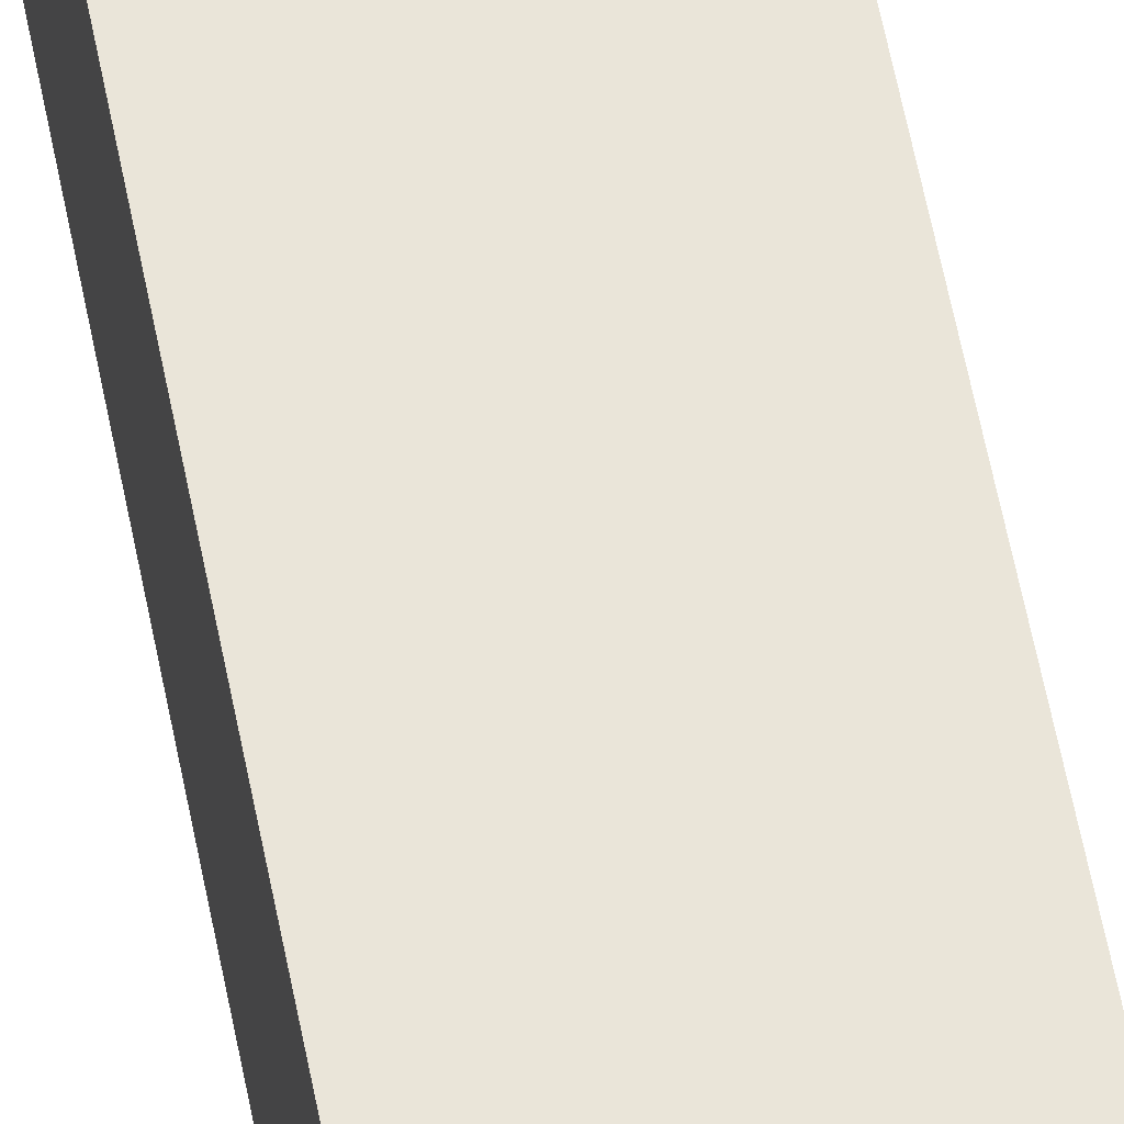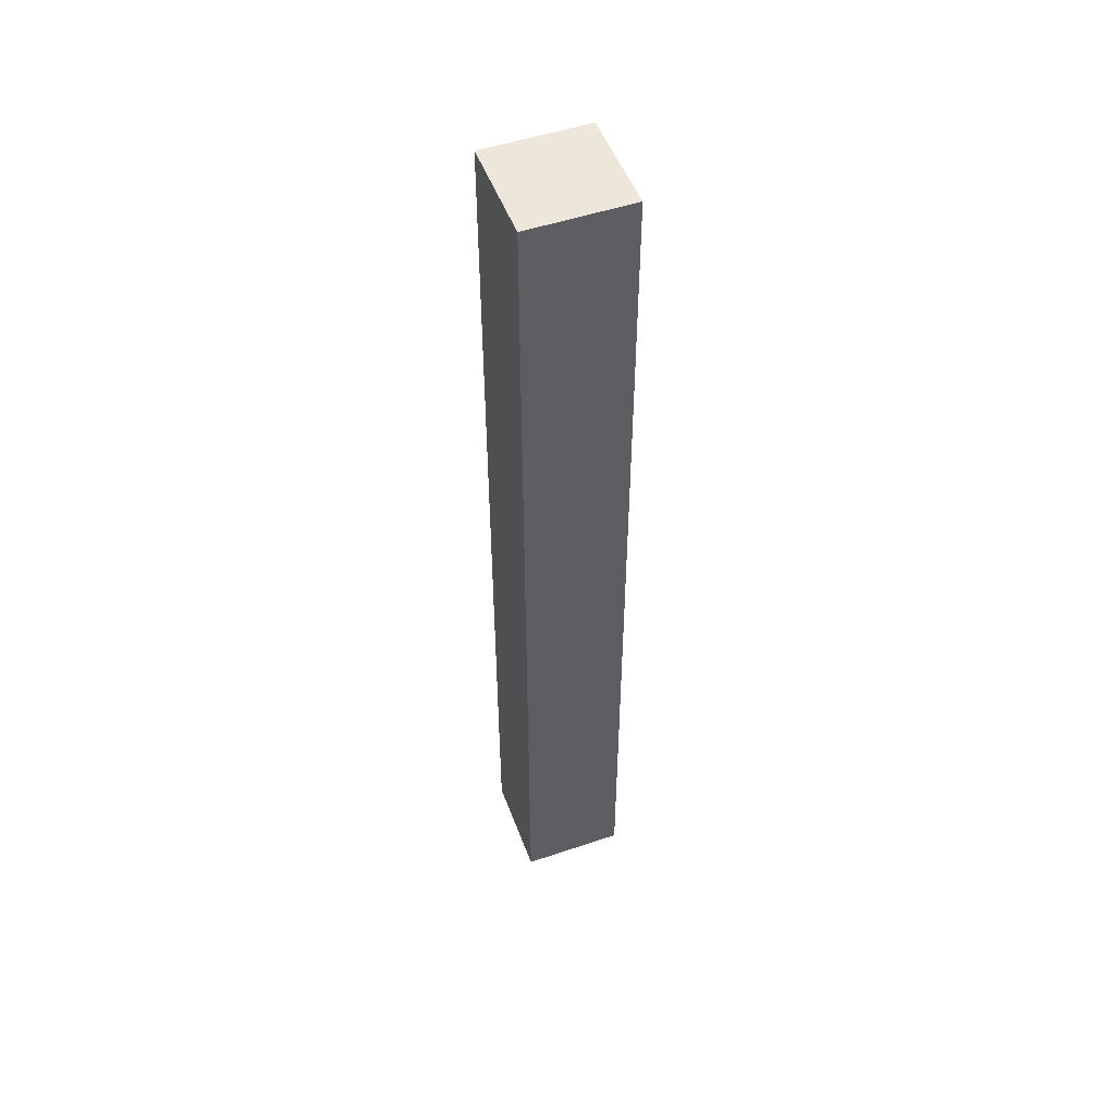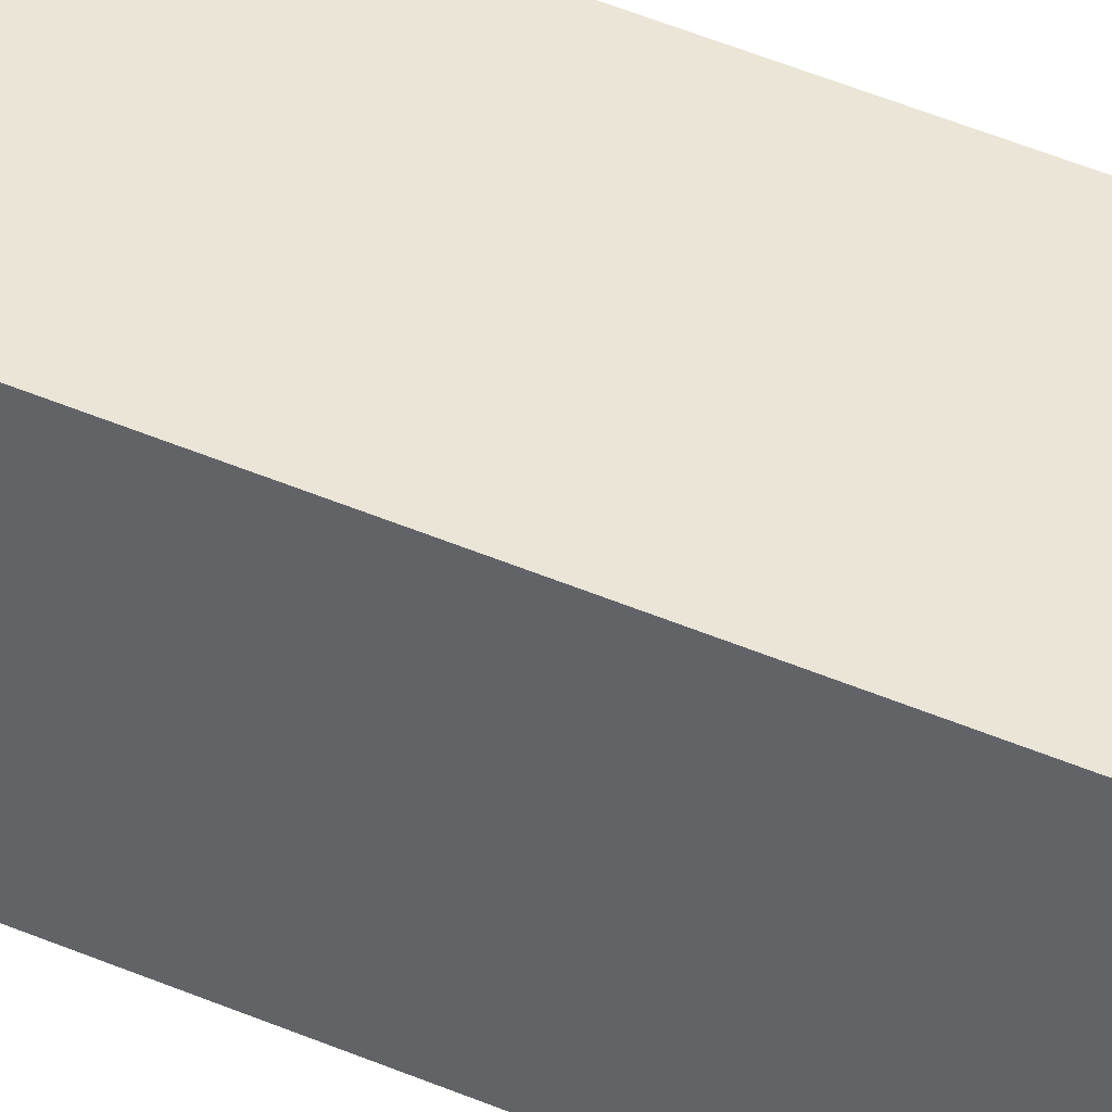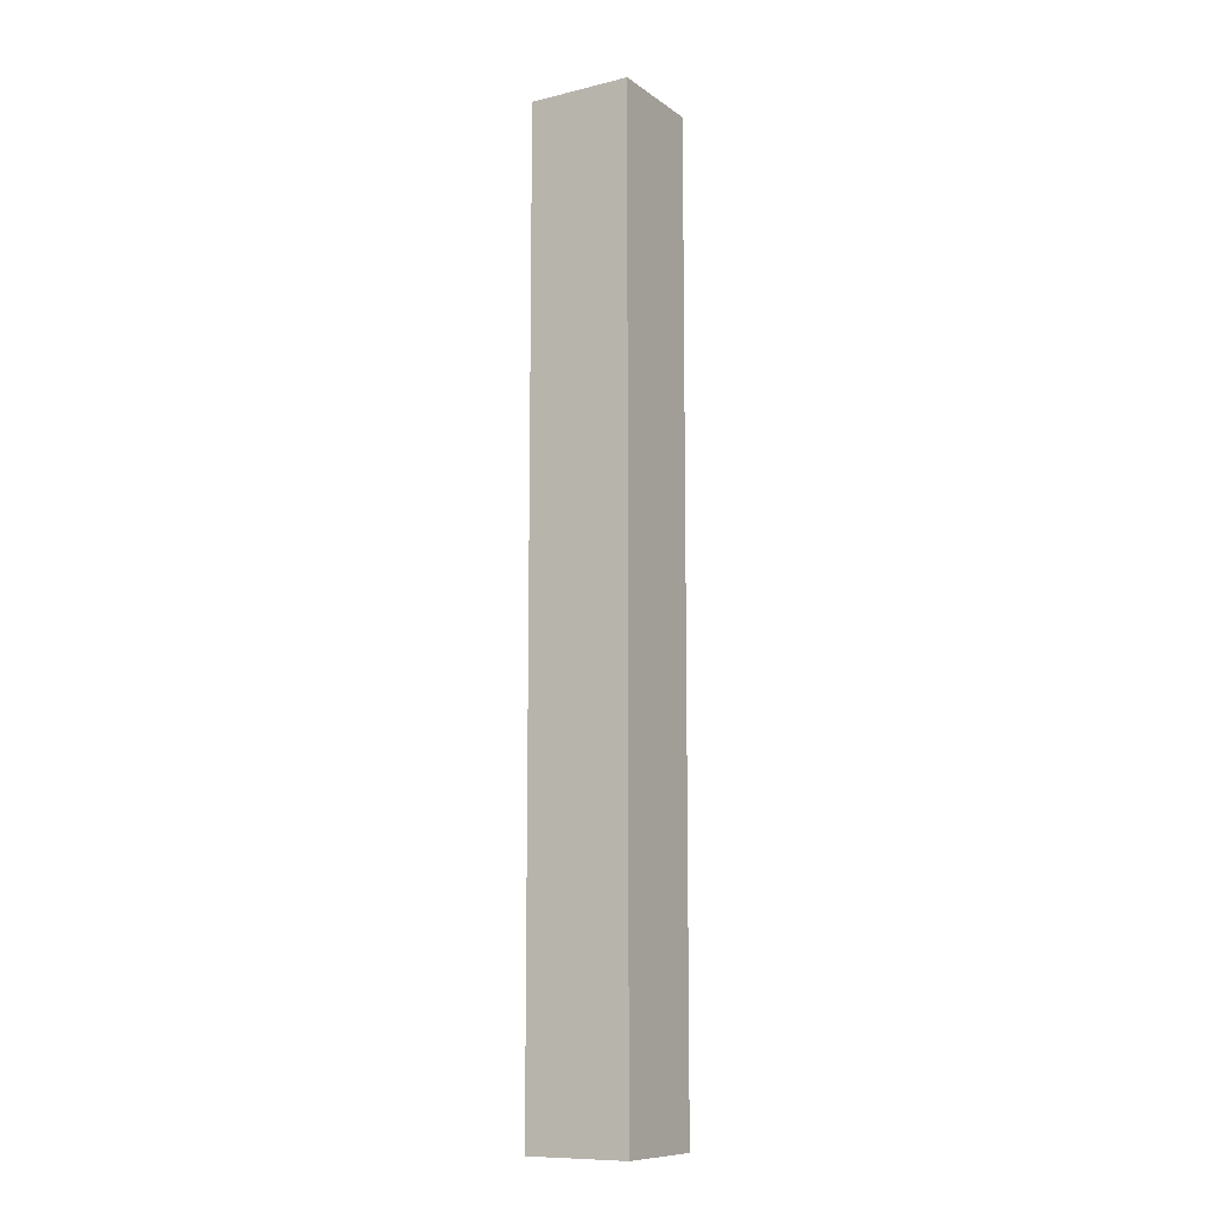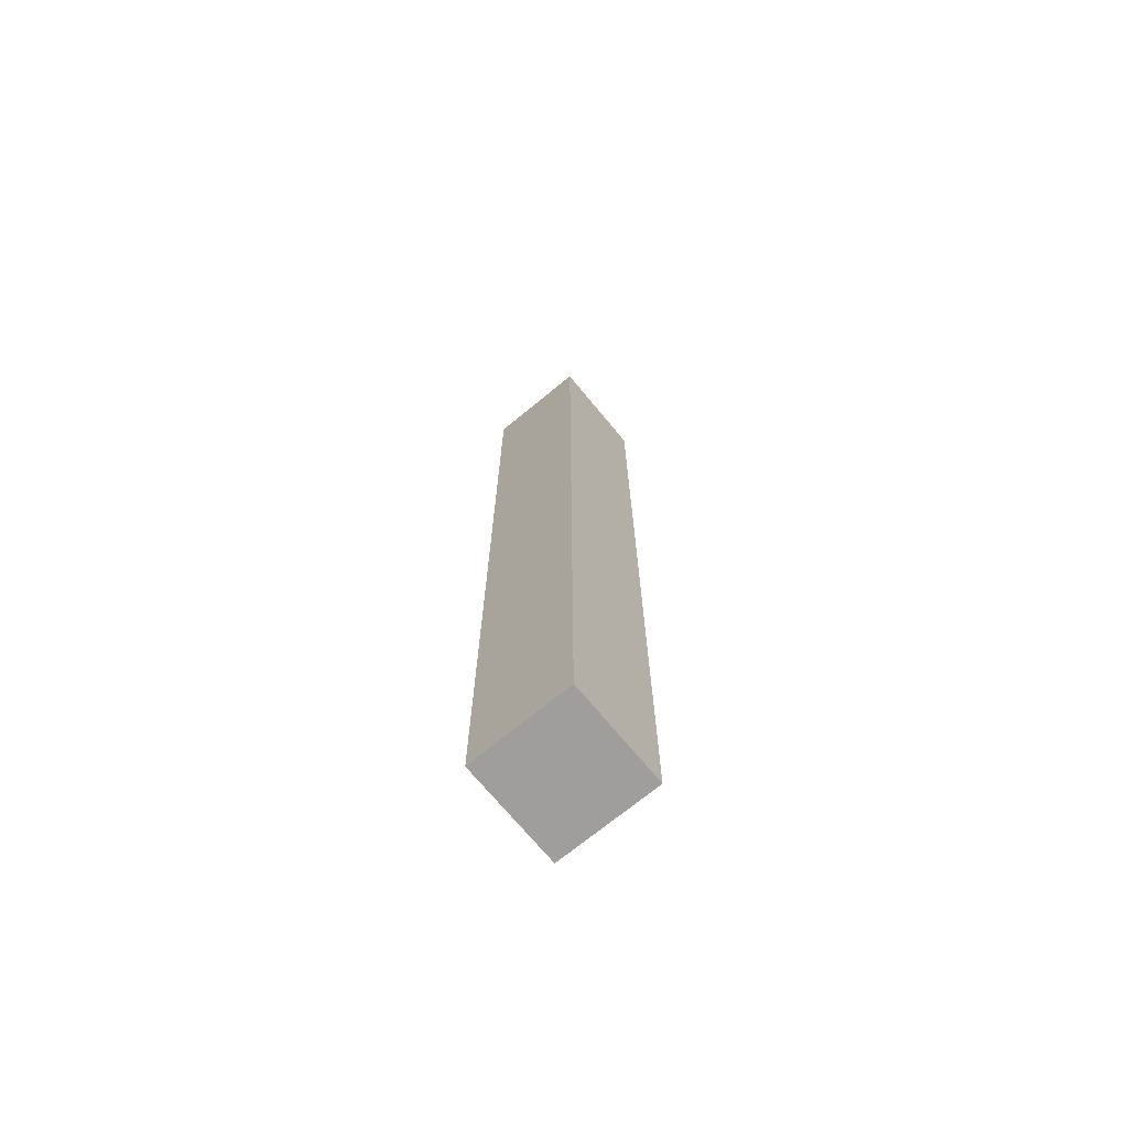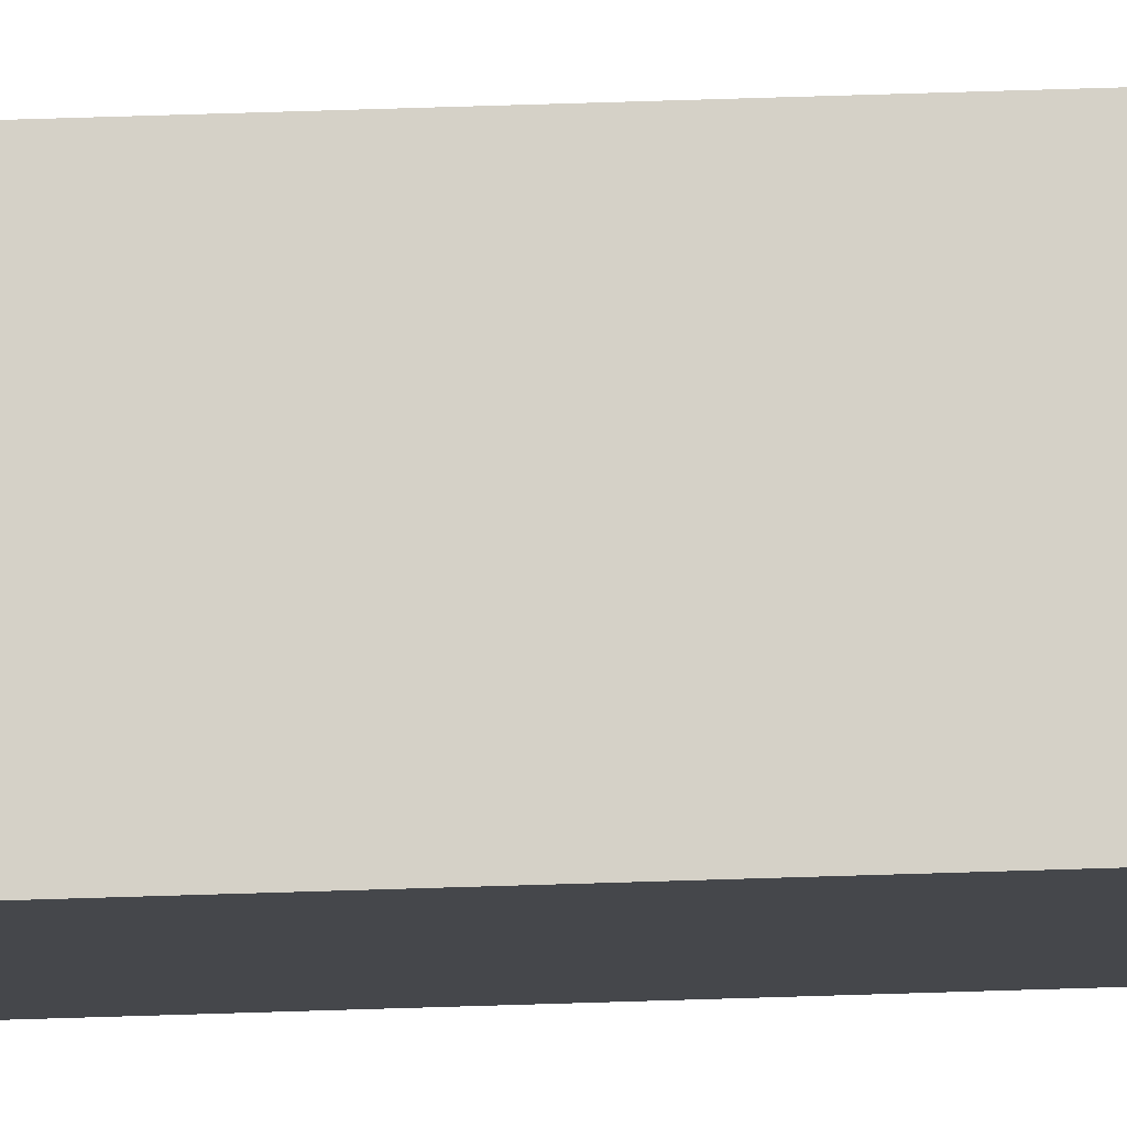
<metadata>
{"format":"obj","ext":"obj","renderer":"f3d","projection":"perspective","resolution":1024,"background":"white","views":[{"elev":58.3,"azim":169.2,"up":"+Z"},{"elev":51.0,"azim":-20.2,"up":"+Y"},{"elev":44.0,"azim":117.1,"up":"+Z"},{"elev":-10.4,"azim":-148.8,"up":"+Y"},{"elev":-71.0,"azim":39.5,"up":"+Y"},{"elev":79.6,"azim":-91.7,"up":"+Z"}]}
</metadata>
<code>
v 0 0 0
v 0 0 -1.27
v 1.27 0 -1.27
v 1.27 0 0
v 1.27 0 0
v 1.27 0 -1.27
v 1.27 11.75 -1.27
v 1.27 11.75 0
v 0 0 -1.27
v 0 0 0
v 0 11.75 0
v 0 11.75 -1.27
v 1.27 0 -1.27
v 0 0 -1.27
v 0 11.75 -1.27
v 1.27 11.75 -1.27
v 0 11.75 -1.27
v 0 11.75 0
v 1.27 11.75 0
v 1.27 11.75 -1.27
v 0 0 0
v 1.27 0 0
v 1.27 11.75 0
v 0 11.75 0
f 2 3 1
f 1 3 4
f 5 6 8
f 8 6 7
f 9 10 12
f 12 10 11
f 13 14 16
f 16 14 15
f 17 18 20
f 20 18 19
f 21 22 24
f 24 22 23

</code>
